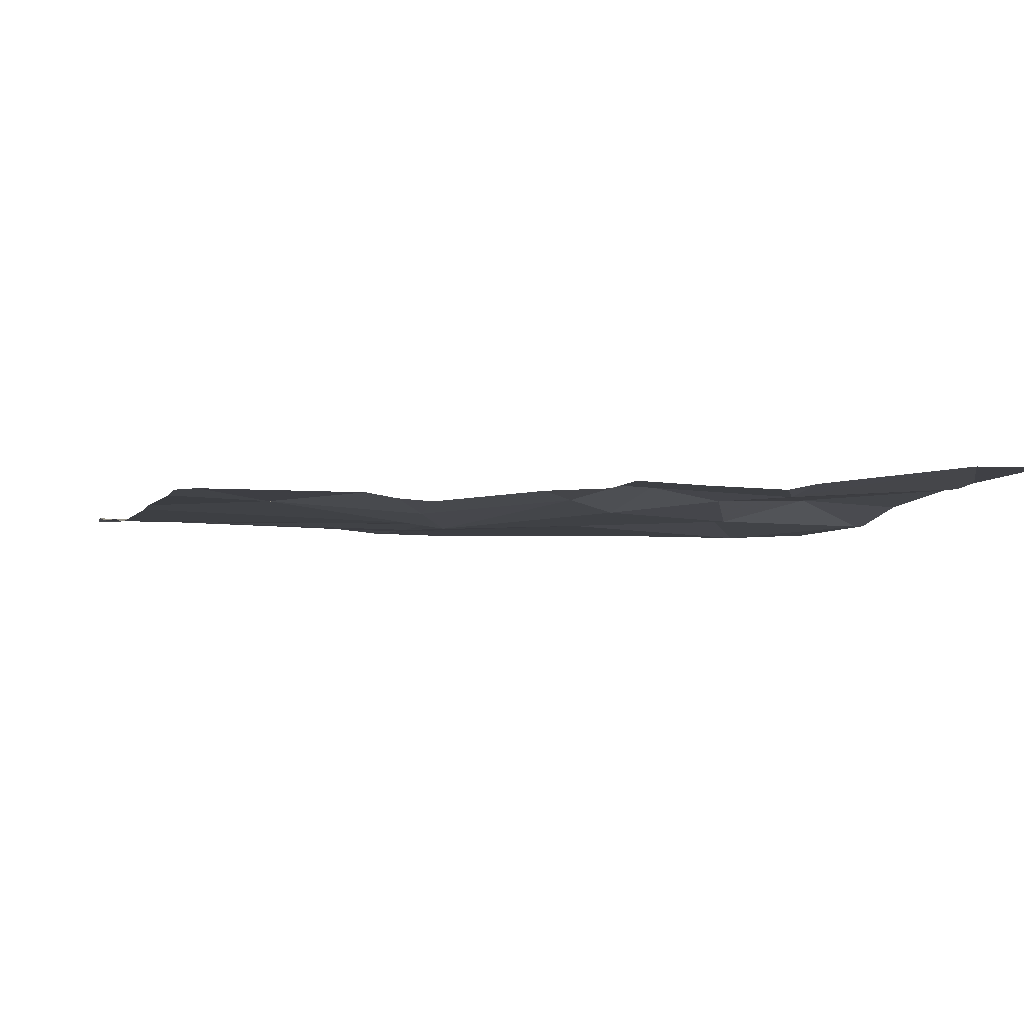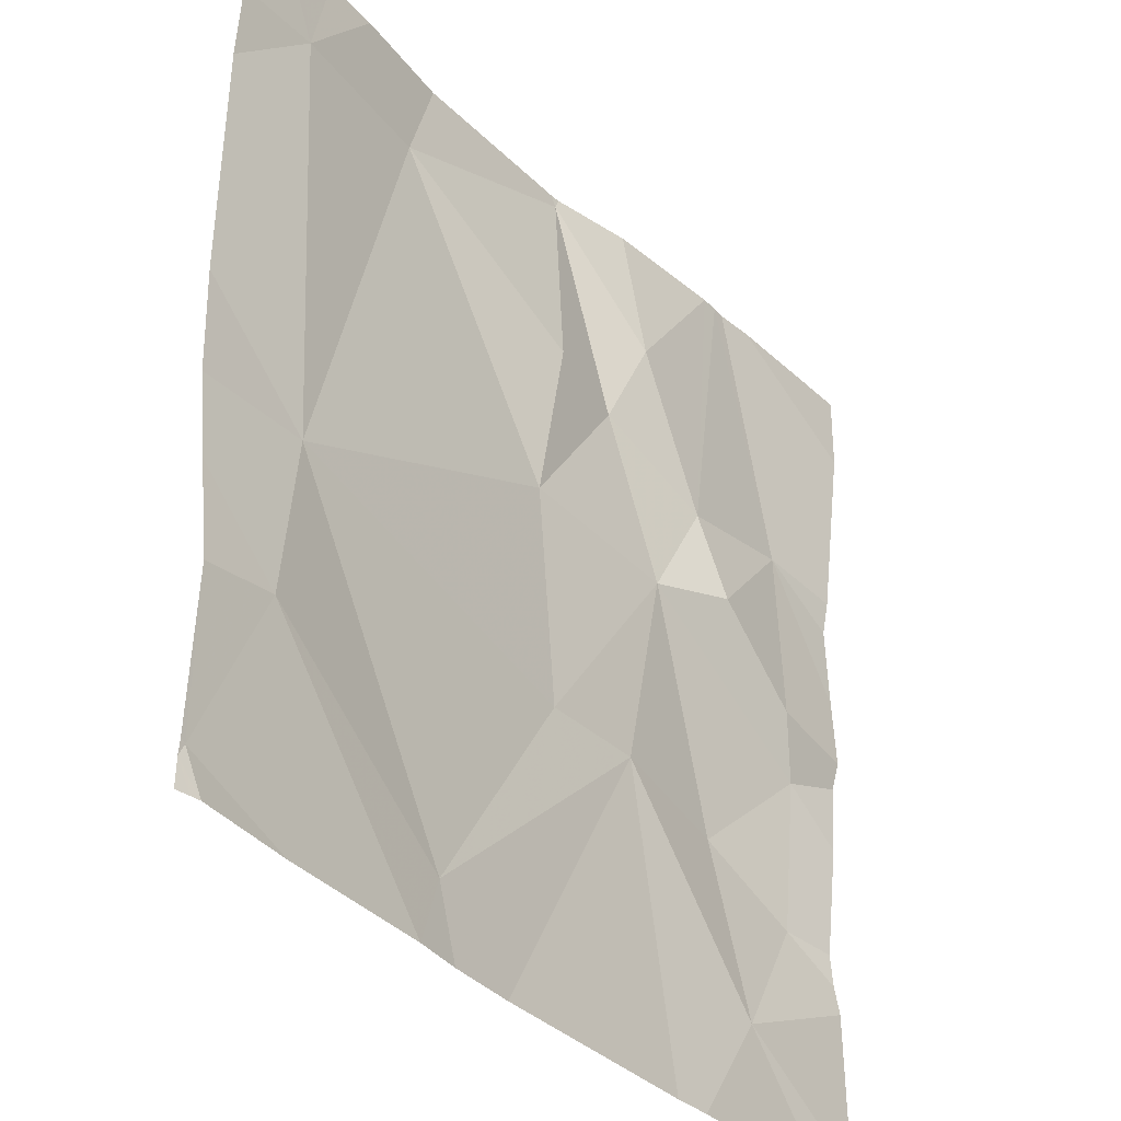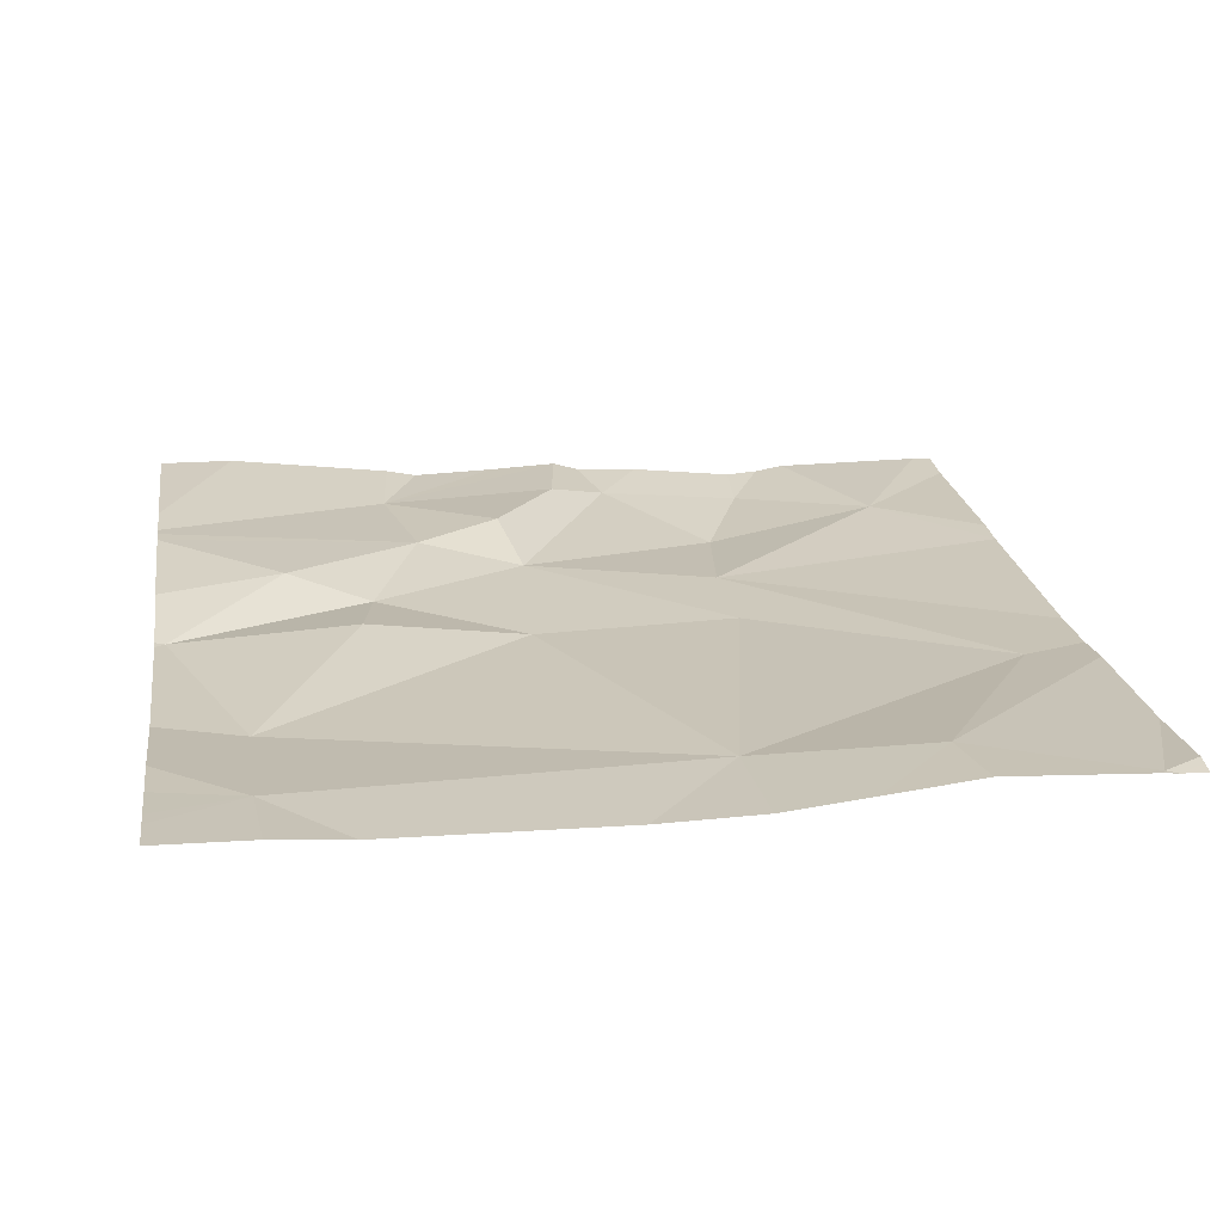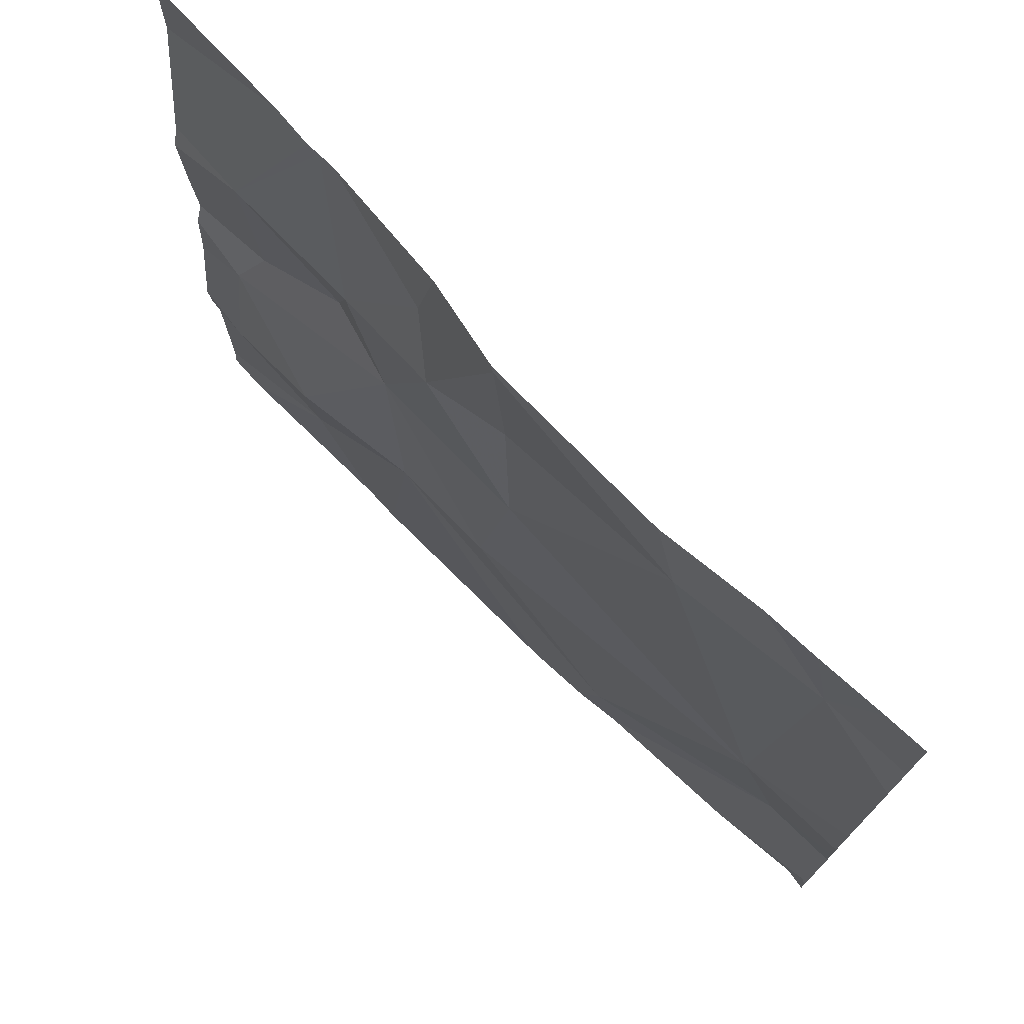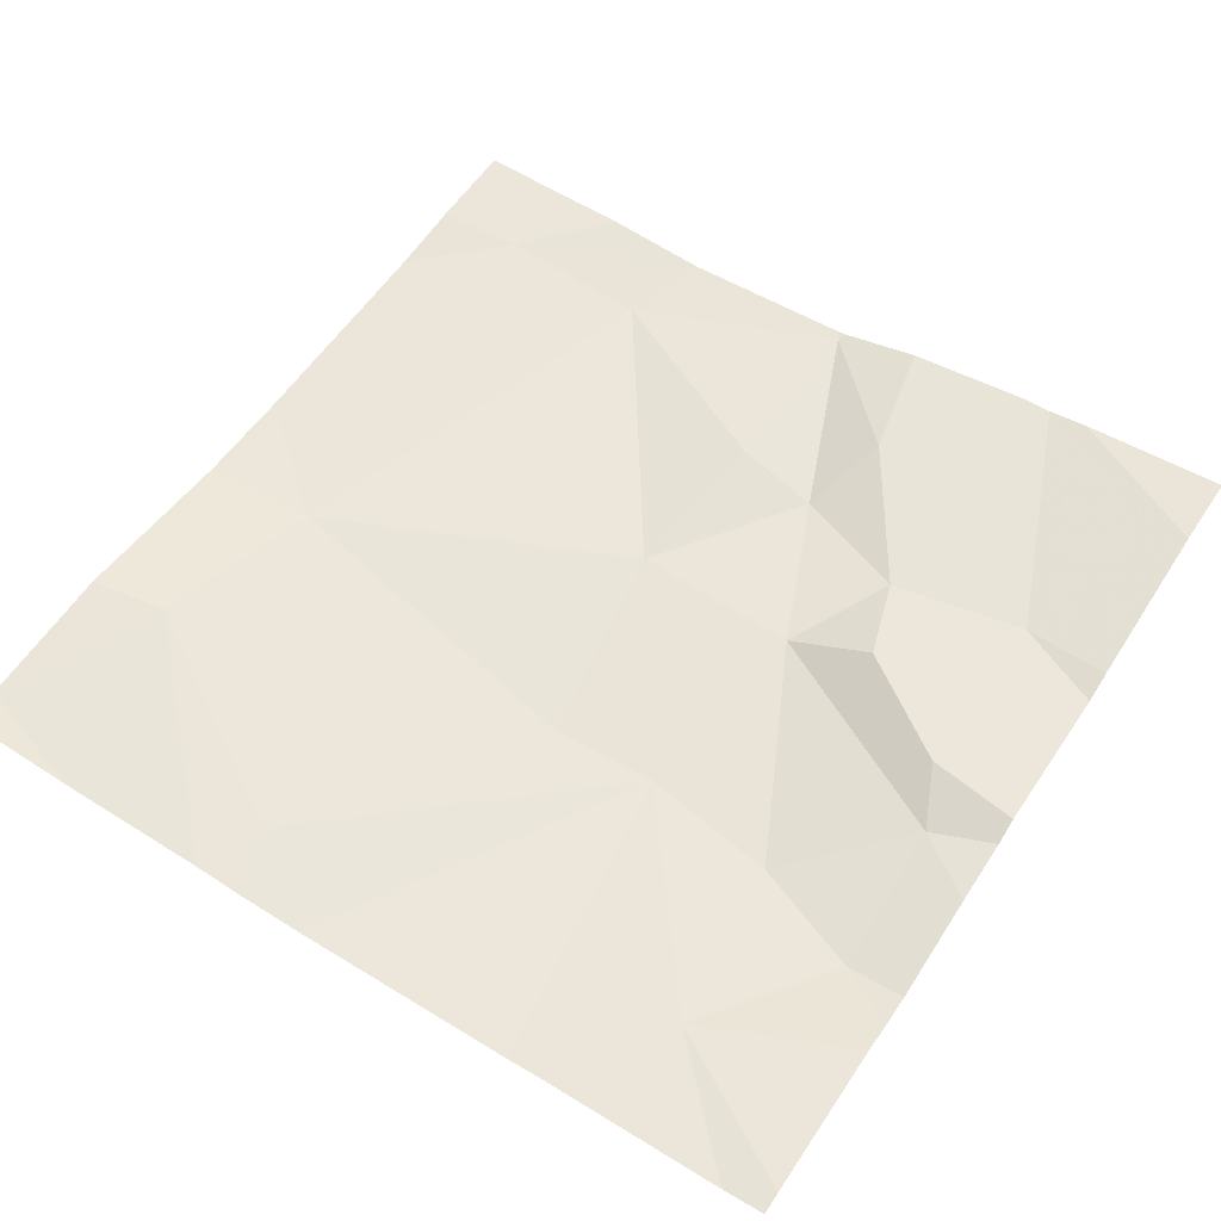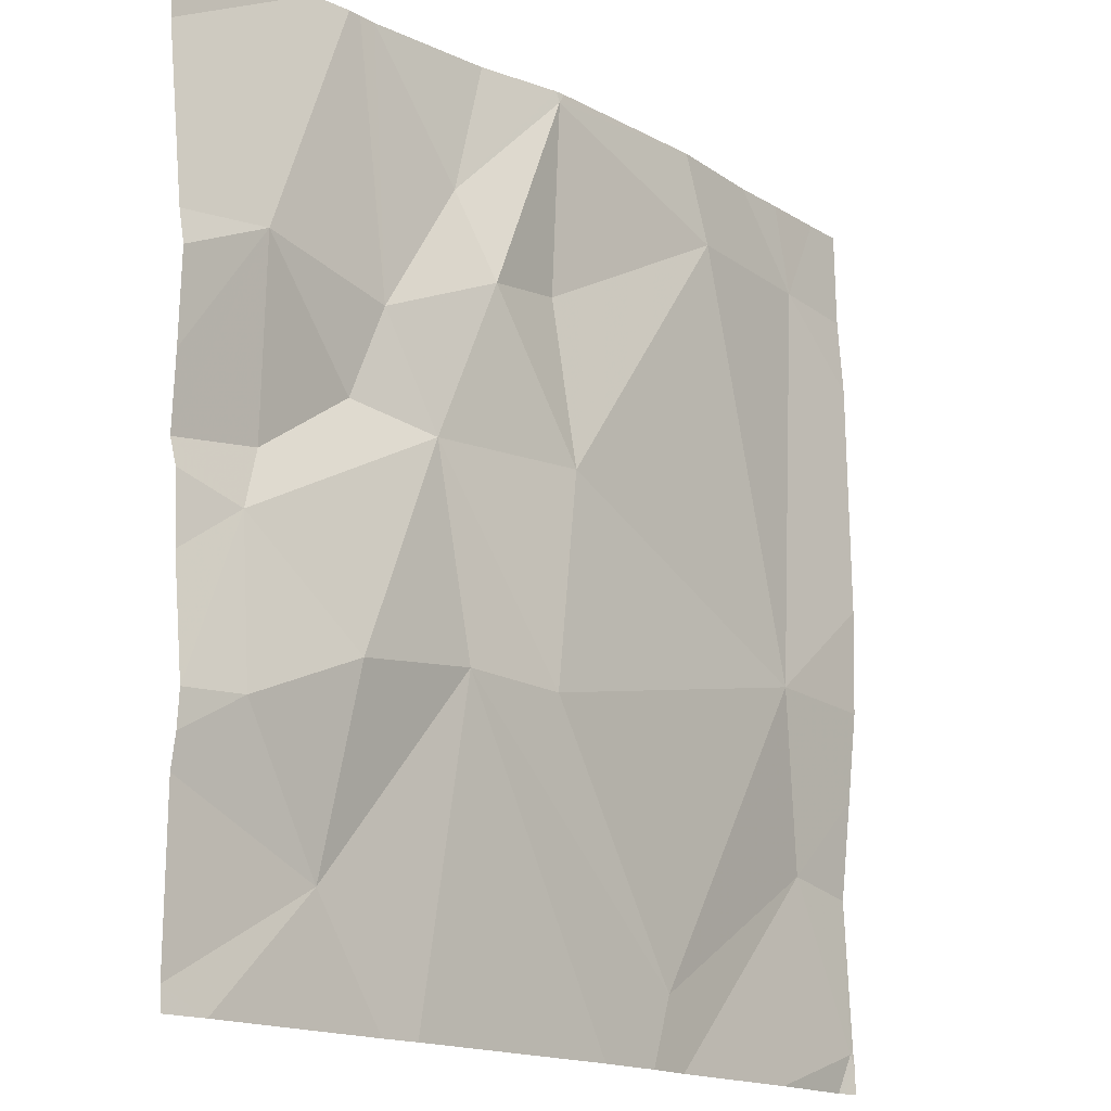
<metadata>
{"format":"obj","ext":"obj","renderer":"f3d","projection":"perspective","resolution":1024,"background":"white","views":[{"elev":-2.7,"azim":74.4,"up":"+Z"},{"elev":-35.3,"azim":-53.3,"up":"+Y"},{"elev":21.4,"azim":-98.4,"up":"+Z"},{"elev":74.7,"azim":-135.8,"up":"+Y"},{"elev":55.8,"azim":33.0,"up":"+Z"},{"elev":-16.1,"azim":130.9,"up":"+Y"}]}
</metadata>
<code>
v -56.74 236 483.2
v -56.96 236.1 483.2
v -56.73 236.2 483.2
v -56.27 235.7 483.2
v -56.27 235.3 483.2
v -57.13 236.1 483.2
v -56.76 235.8 483.2
v -57.09 235.7 483.2
v -56.27 235.8 483.2
v -56.93 236.2 483.2
v -57.14 235.5 483.2
v -56.27 235.8 483.2
v -56.27 235.9 483.2
v -57.21 235.3 483.2
v -57.18 236.2 483.2
v -56.6 235.6 483.2
v -57.1 236.2 483.2
v -56.9 235.4 483.2
v -56.72 235.6 483.2
v -56.74 236.2 483.2
v -57.04 236.2 483.2
v -56.64 236 483.2
v -56.57 235.8 483.2
v -56.51 235.3 483.2
v -56.92 235.3 483.2
v -56.51 235.9 483.2
v -56.61 236.1 483.2
v -57.2 235.3 483.2
v -57.09 235.3 483.2
v -56.43 235.4 483.2
v -56.34 235.7 483.2
v -56.37 235.8 483.2
v -56.87 235.3 483.2
v -56.31 235.3 483.2
v -56.36 236 483.2
v -56.46 235.6 483.2
v -56.48 235.8 483.2
v -56.55 235.3 483.2
v -56.8 235.3 483.2
v -56.33 235.5 483.2
v -57.22 236.1 483.2
v -57.22 236 483.2
v -57.22 235.5 483.2
v -57.22 235.6 483.2
v -57.22 235.3 483.2
v -57.22 235.3 483.2
v -57.22 235.8 483.2
v -57.22 235.7 483.2
v -56.73 236.2 483.2
v -57.22 235.3 483.2
v -56.27 235.5 483.2
v -56.27 235.5 483.2
v -56.27 235.5 483.2
v -56.27 235.7 483.2
v -56.27 236.1 483.2
v -56.27 236 483.2
v -56.27 235.3 483.2
v -57.21 235.3 483.2
v -57.22 235.3 483.2
v -56.64 236.2 483.2
v -56.51 236.2 483.2
v -56.49 236.2 483.2
v -56.47 236.2 483.2
v -56.43 236.2 483.2
v -57.15 236.2 483.2
v -57.22 236.2 483.2
v -56.27 236.2 483.2
f 2 1 3
f 7 2 8
f 52 40 51
f 58 46 59
f 51 30 5
f 60 27 61
f 8 18 19
f 25 14 29
f 19 18 16
f 10 3 20
f 19 7 8
f 2 6 8
f 8 6 42
f 39 18 33
f 28 46 58
f 14 11 43
f 1 22 3
f 5 30 34
f 11 18 8
f 44 8 48
f 22 1 7
f 1 2 7
f 6 2 10
f 18 11 25
f 7 19 23
f 22 26 27
f 49 27 60
f 21 6 10
f 9 31 4
f 23 26 22
f 57 5 34
f 35 32 9
f 24 30 38
f 16 30 36
f 23 22 7
f 30 16 38
f 16 36 23
f 22 27 3
f 23 37 26
f 49 3 27
f 62 35 63
f 36 31 23
f 61 26 62
f 32 37 23
f 36 30 40
f 40 30 51
f 31 40 53
f 35 37 32
f 55 35 56
f 34 30 24
f 35 26 37
f 33 18 25
f 19 16 23
f 31 32 23
f 36 40 31
f 20 3 49
f 28 14 46
f 41 6 15
f 42 6 41
f 13 35 12
f 43 11 44
f 12 35 9
f 44 11 8
f 4 31 54
f 45 14 50
f 46 14 45
f 29 14 28
f 47 8 42
f 48 8 47
f 9 32 31
f 10 2 3
f 25 11 14
f 50 14 43
f 15 6 65
f 39 16 18
f 53 40 52
f 54 31 53
f 17 6 21
f 63 55 64
f 38 16 39
f 56 35 13
f 61 27 26
f 62 26 35
f 63 35 55
f 64 55 67
f 65 6 17
f 66 41 15

</code>
